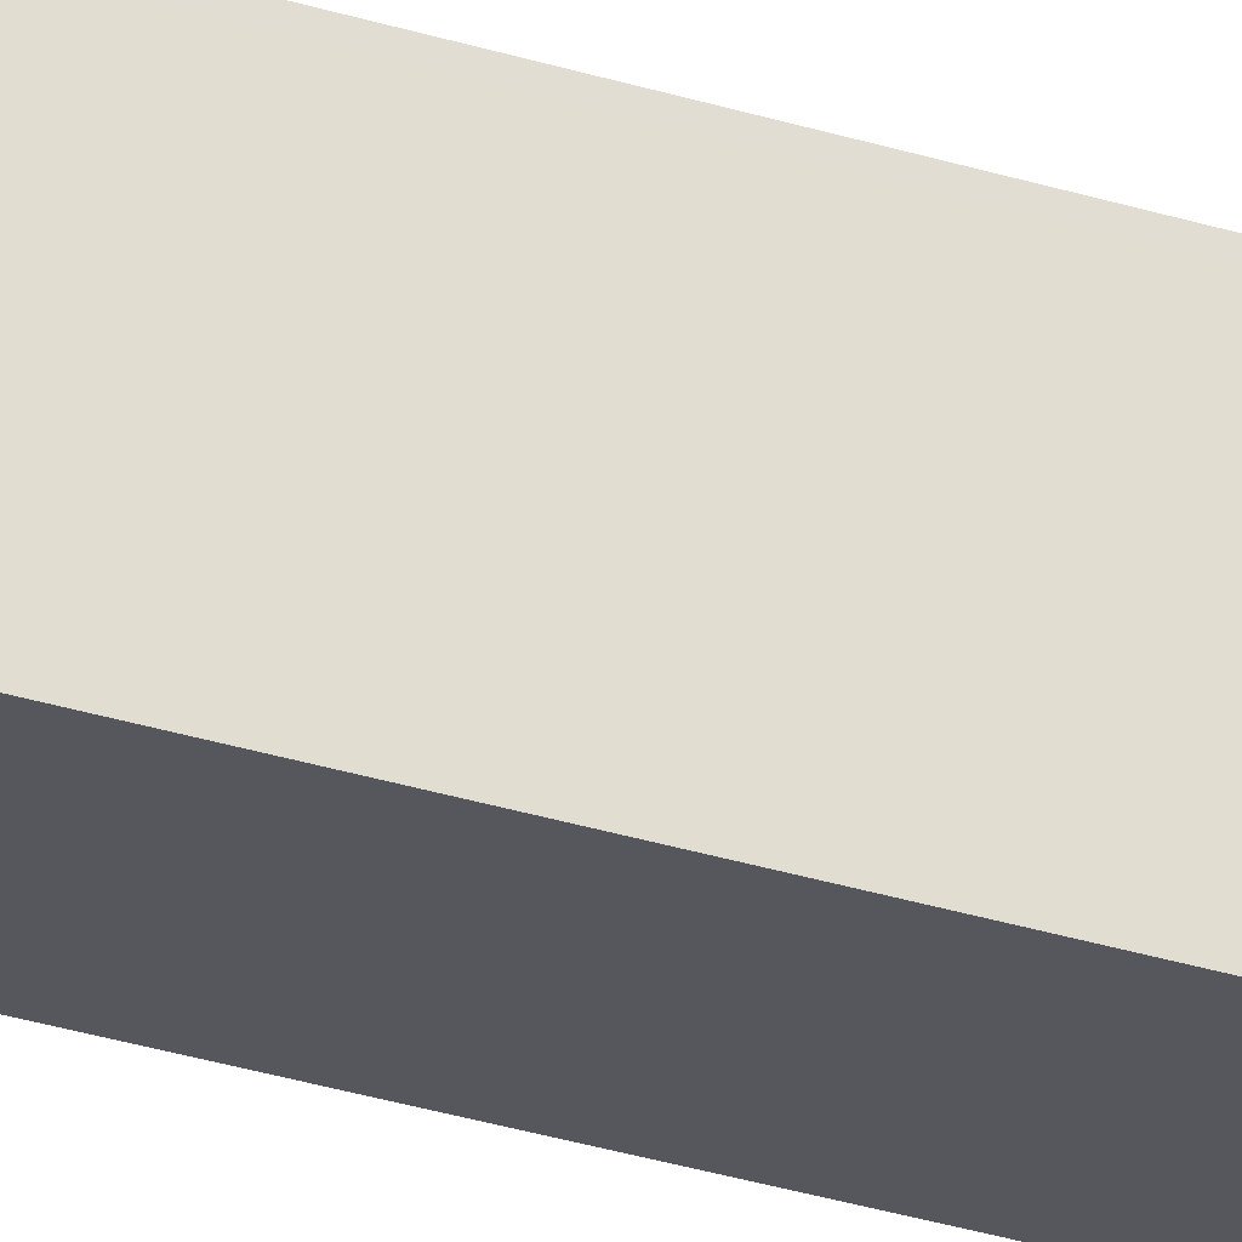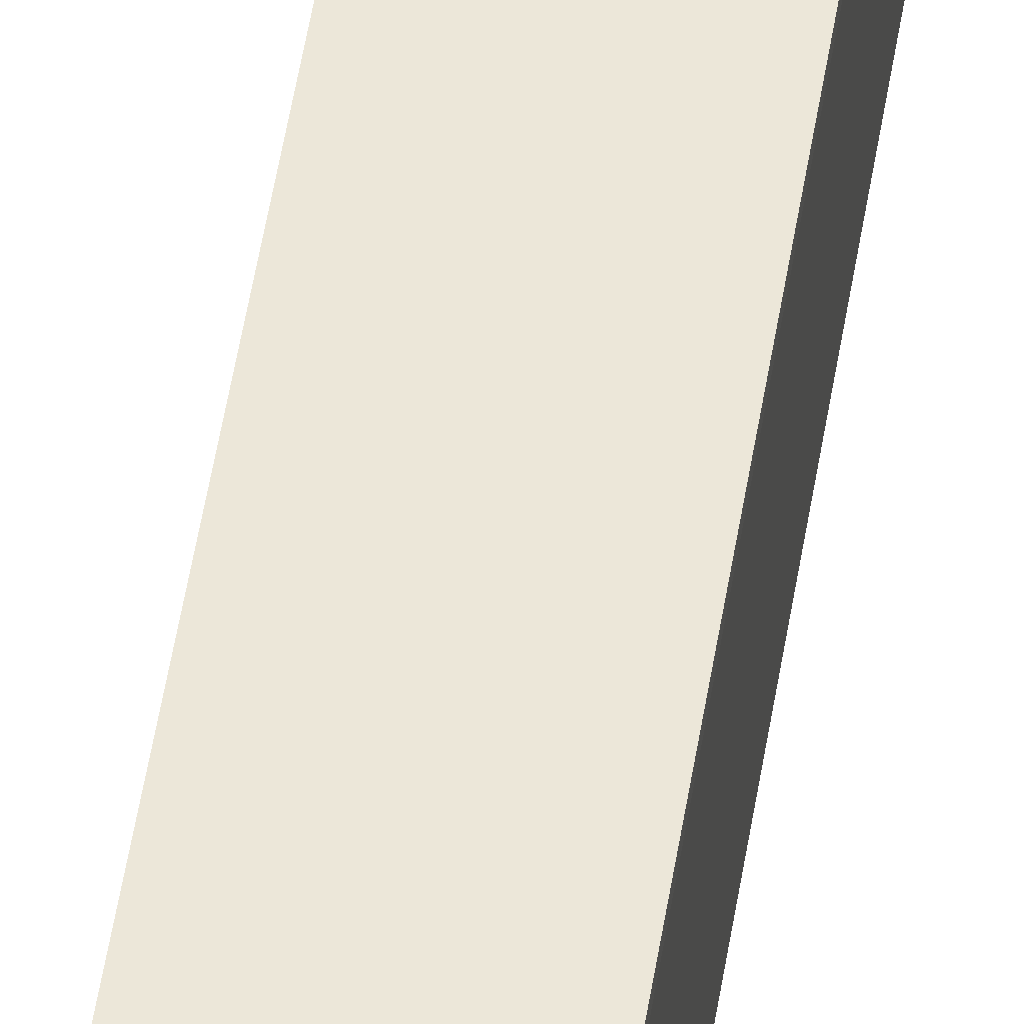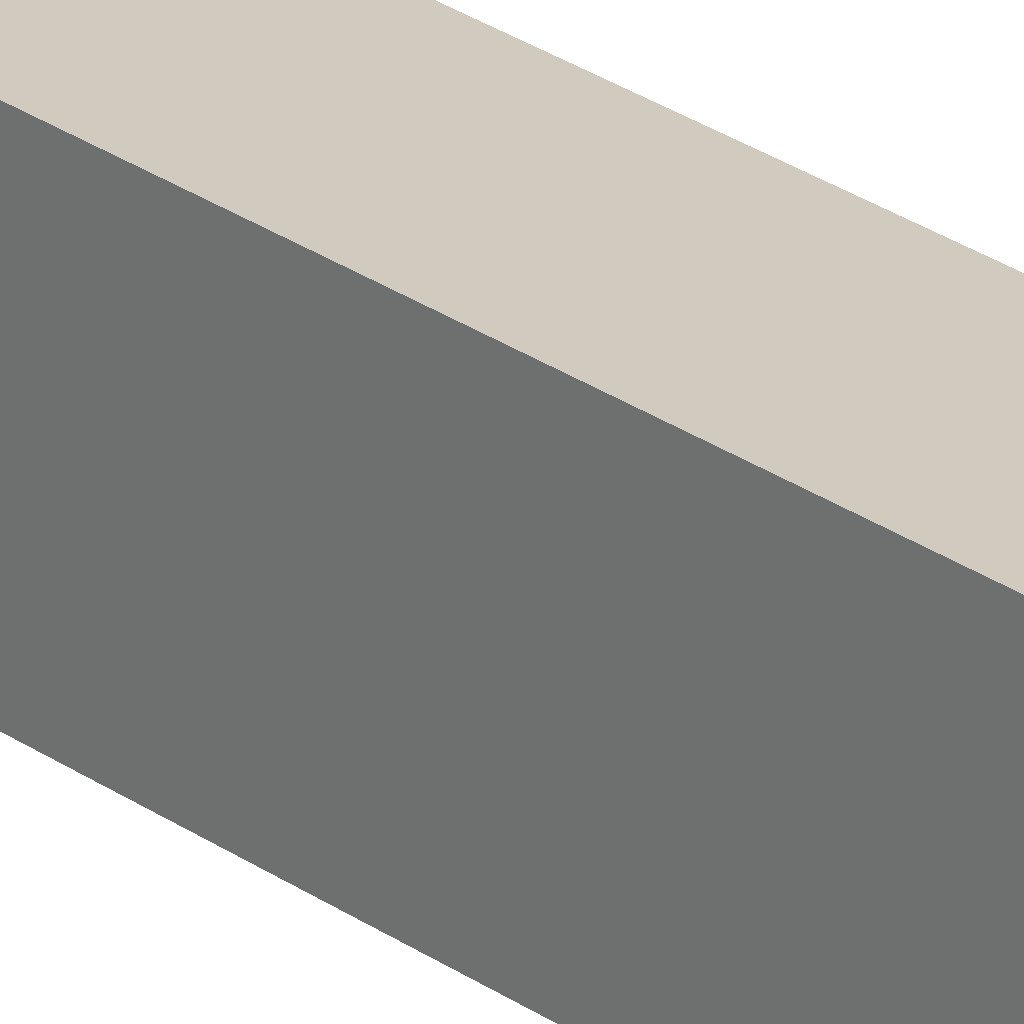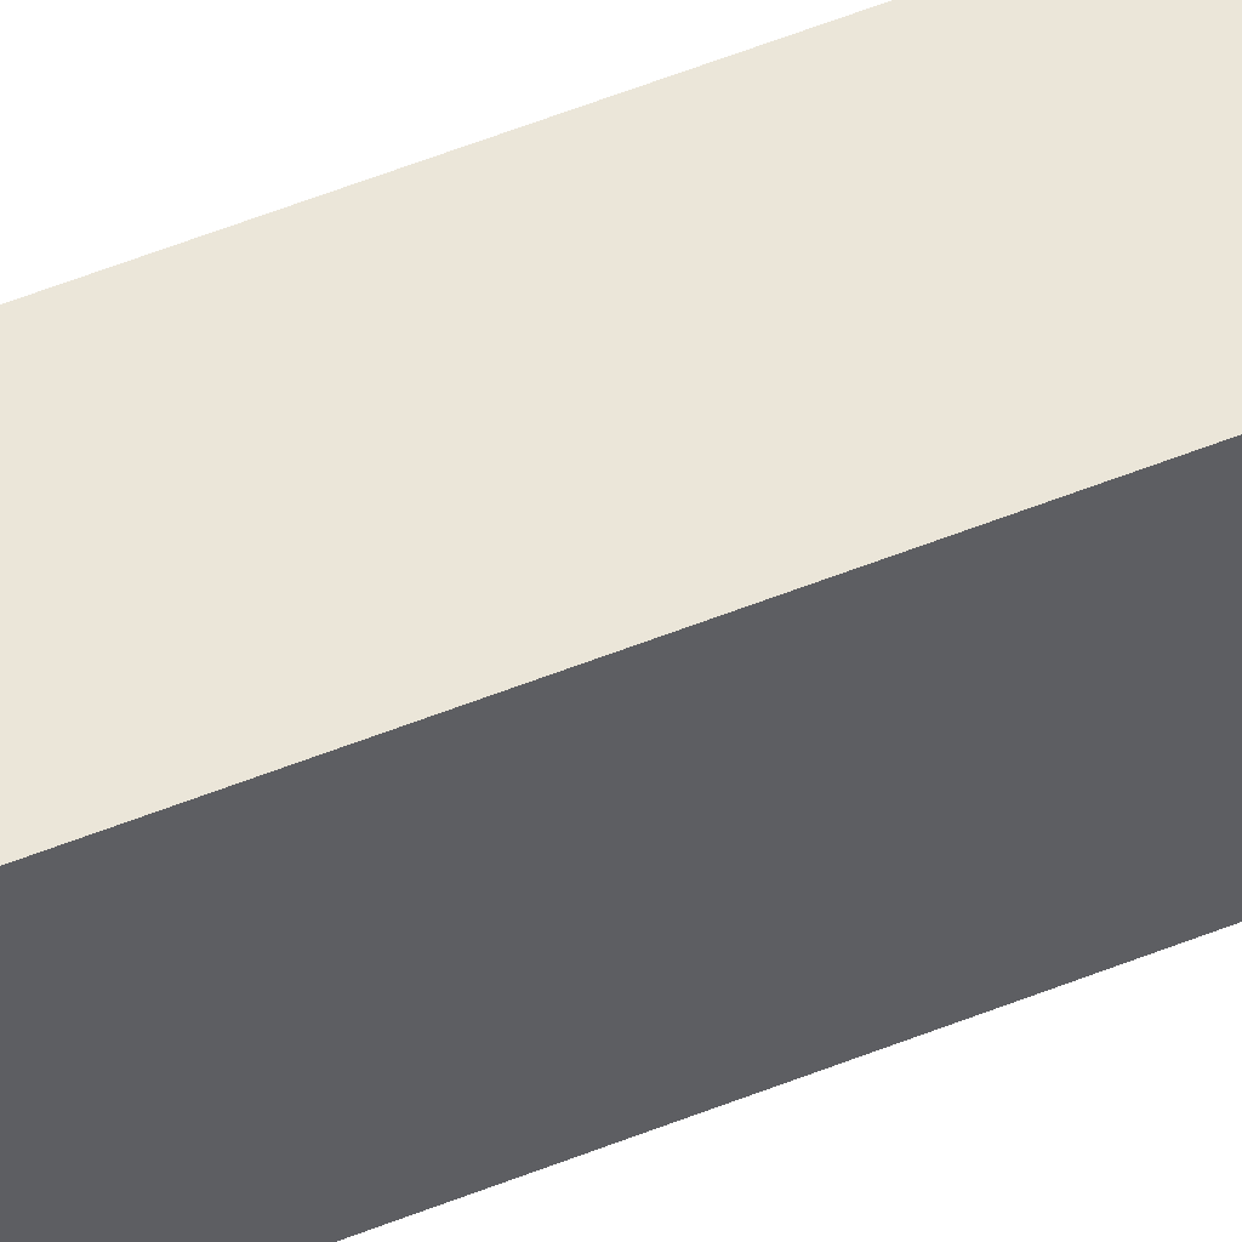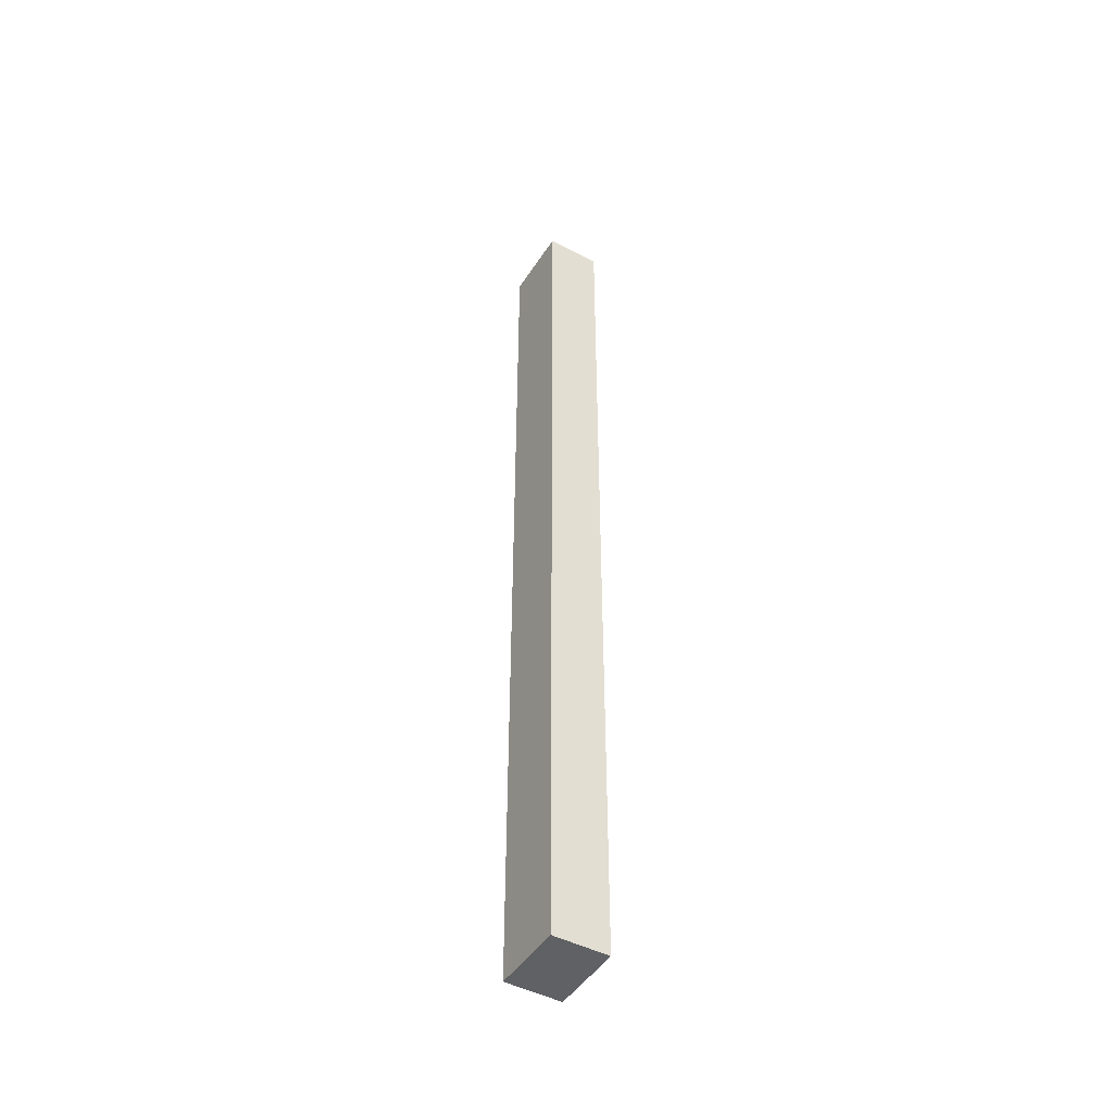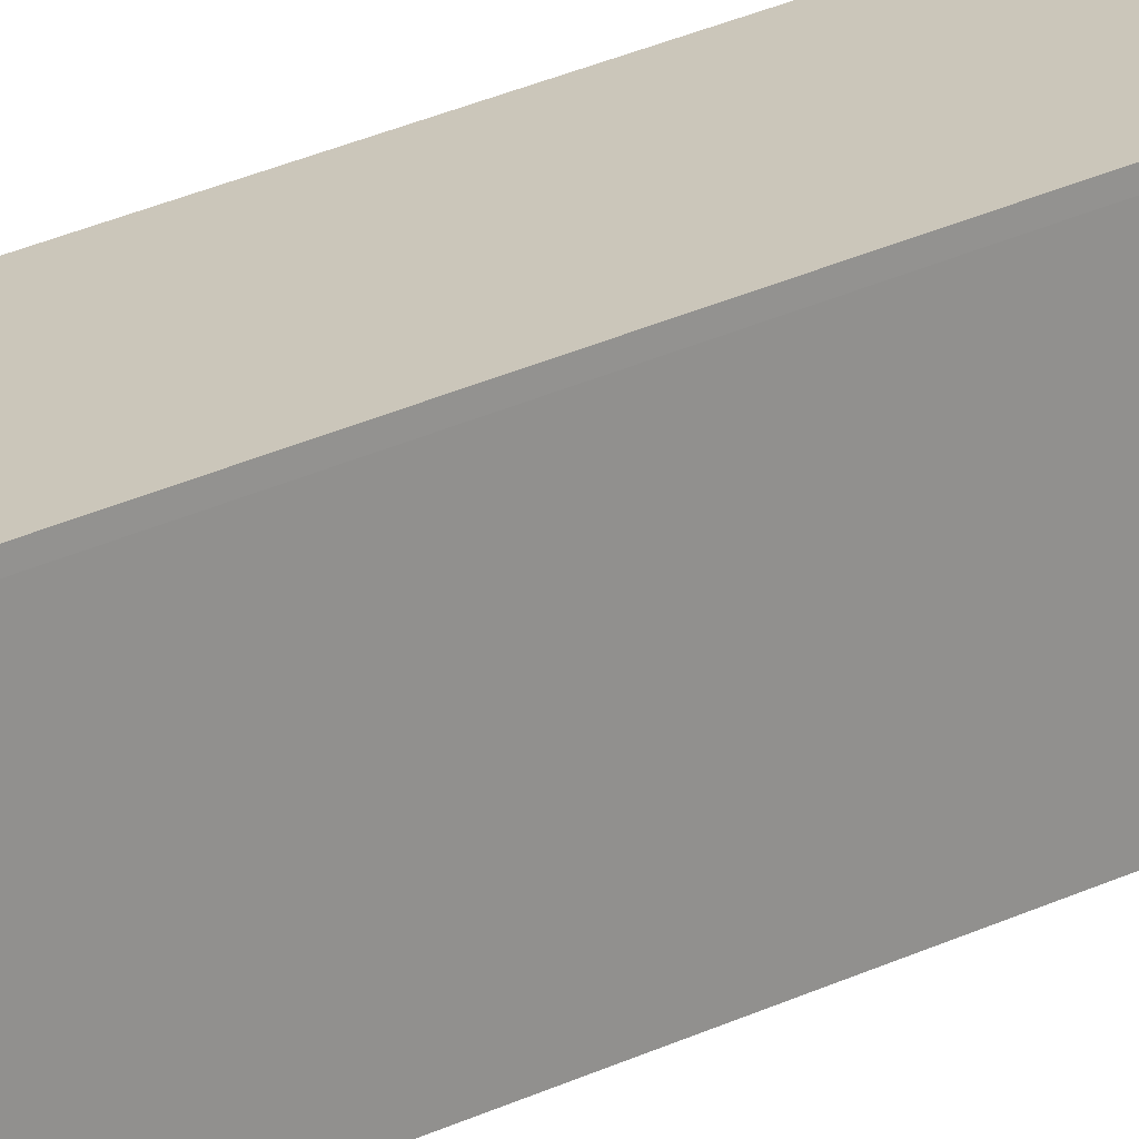
<metadata>
{"format":"obj","ext":"obj","renderer":"f3d","projection":"perspective","resolution":1024,"background":"white","views":[{"elev":-28.7,"azim":64.1,"up":"+Z"},{"elev":47.9,"azim":8.5,"up":"+Z"},{"elev":24.2,"azim":-39.7,"up":"+Z"},{"elev":55.3,"azim":-112.9,"up":"+Z"},{"elev":-46.7,"azim":-29.8,"up":"+Y"},{"elev":20.3,"azim":45.1,"up":"+Z"}]}
</metadata>
<code>
v  0 16.25 9.953e-16
v  0.972 16.25 1.183
v  0.951 16.25 -0.021
v  0.03 16.25 1.259
v  0.972 16.25 1.241
v  0.972 -7.599e-17 1.241
v  0.972 -7.244e-17 1.183
v  0.951 1.286e-18 -0.021
v  0 0 0
v  0.03 -7.709e-17 1.259
g defaultobject
f 1 2 3
f 2 1 4
f 2 4 5
f 6 2 5
f 2 6 7
f 7 3 2
f 3 7 8
f 8 1 3
f 1 8 9
f 9 4 1
f 4 9 10
f 10 5 4
f 5 10 6
f 7 9 8
f 9 7 6
f 9 6 10

</code>
